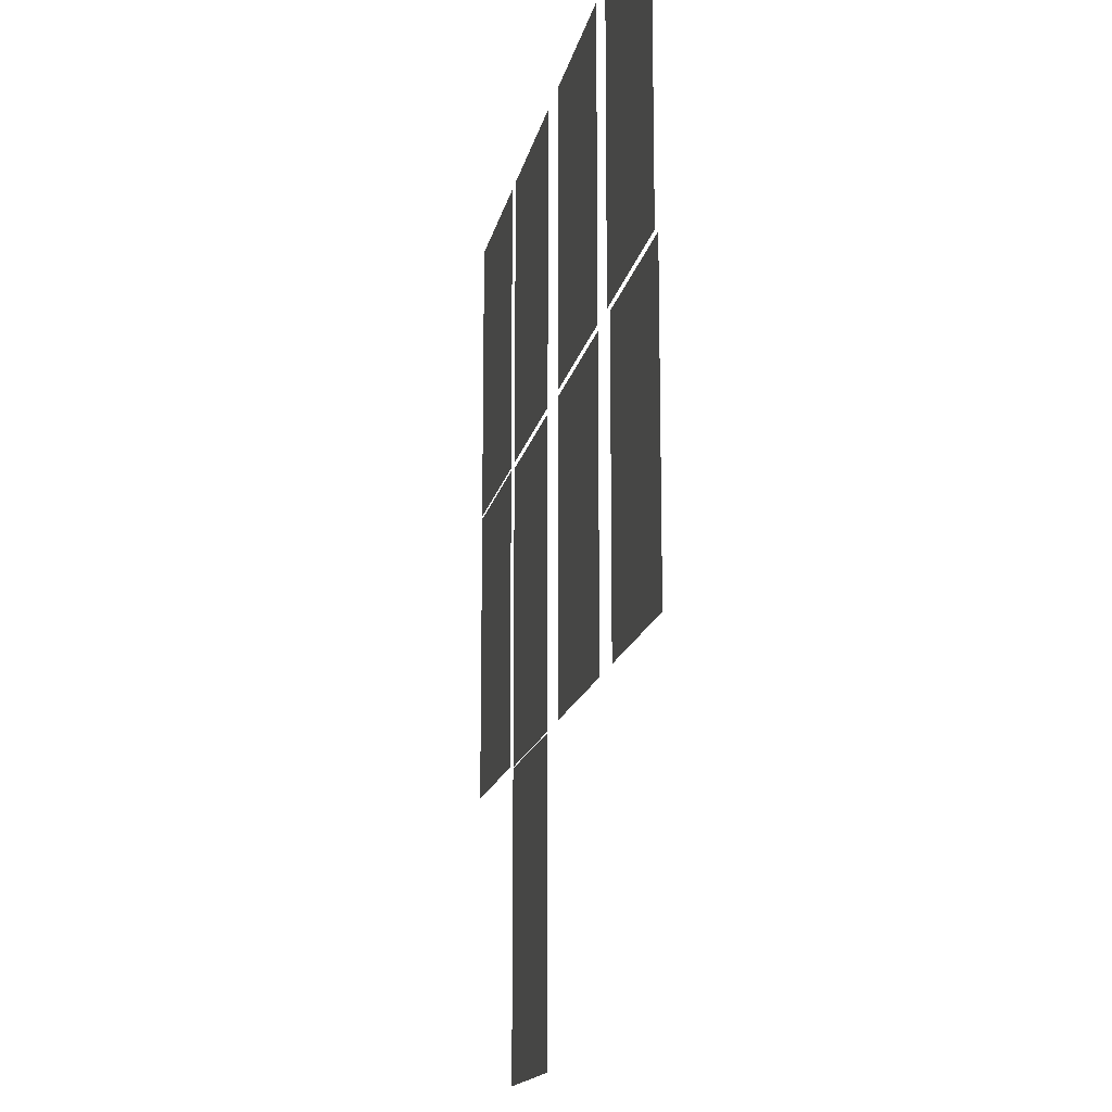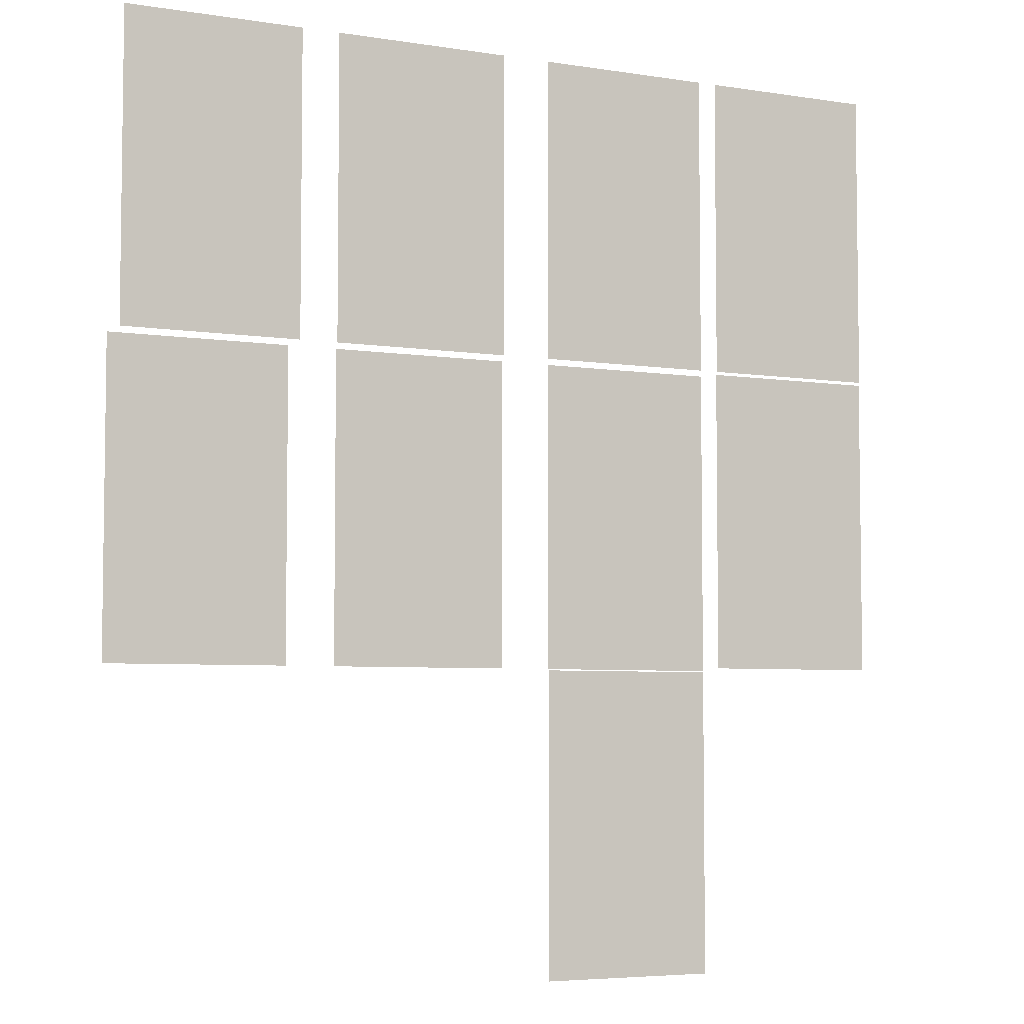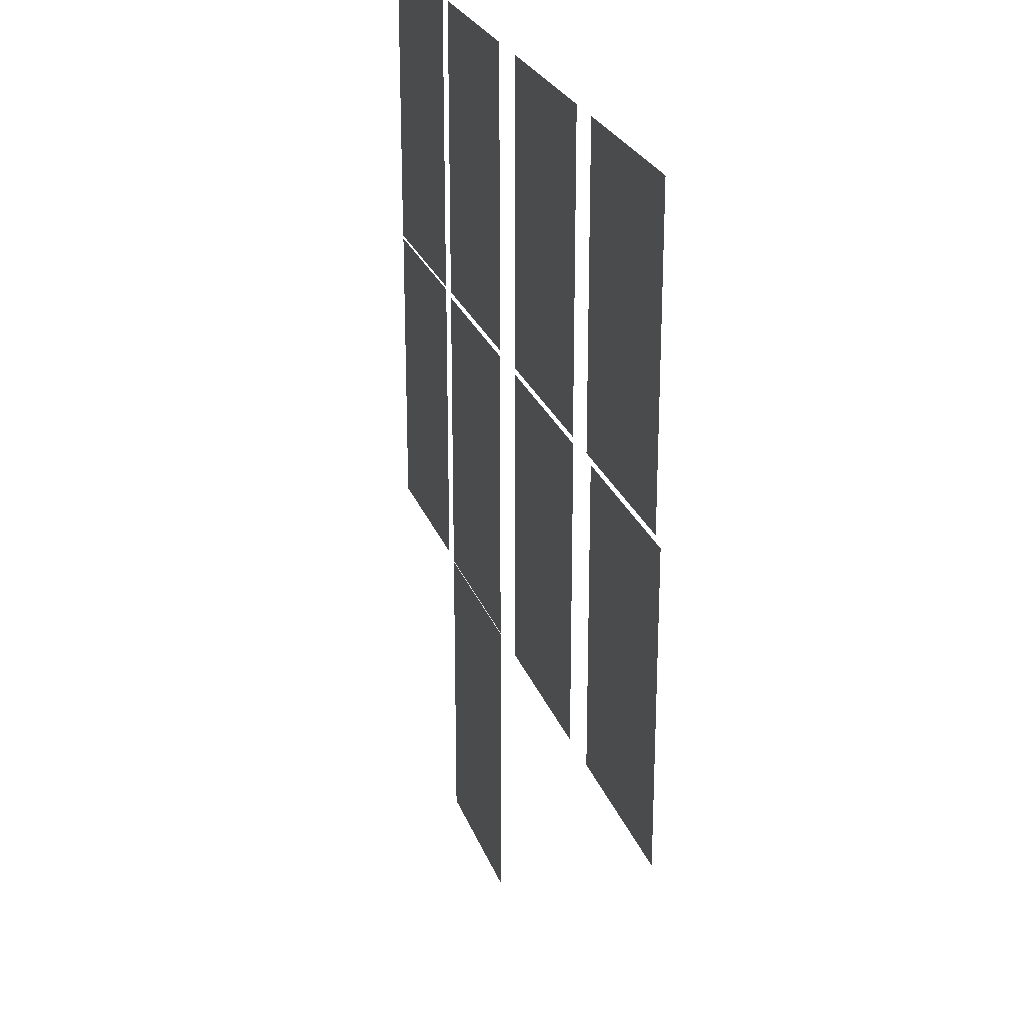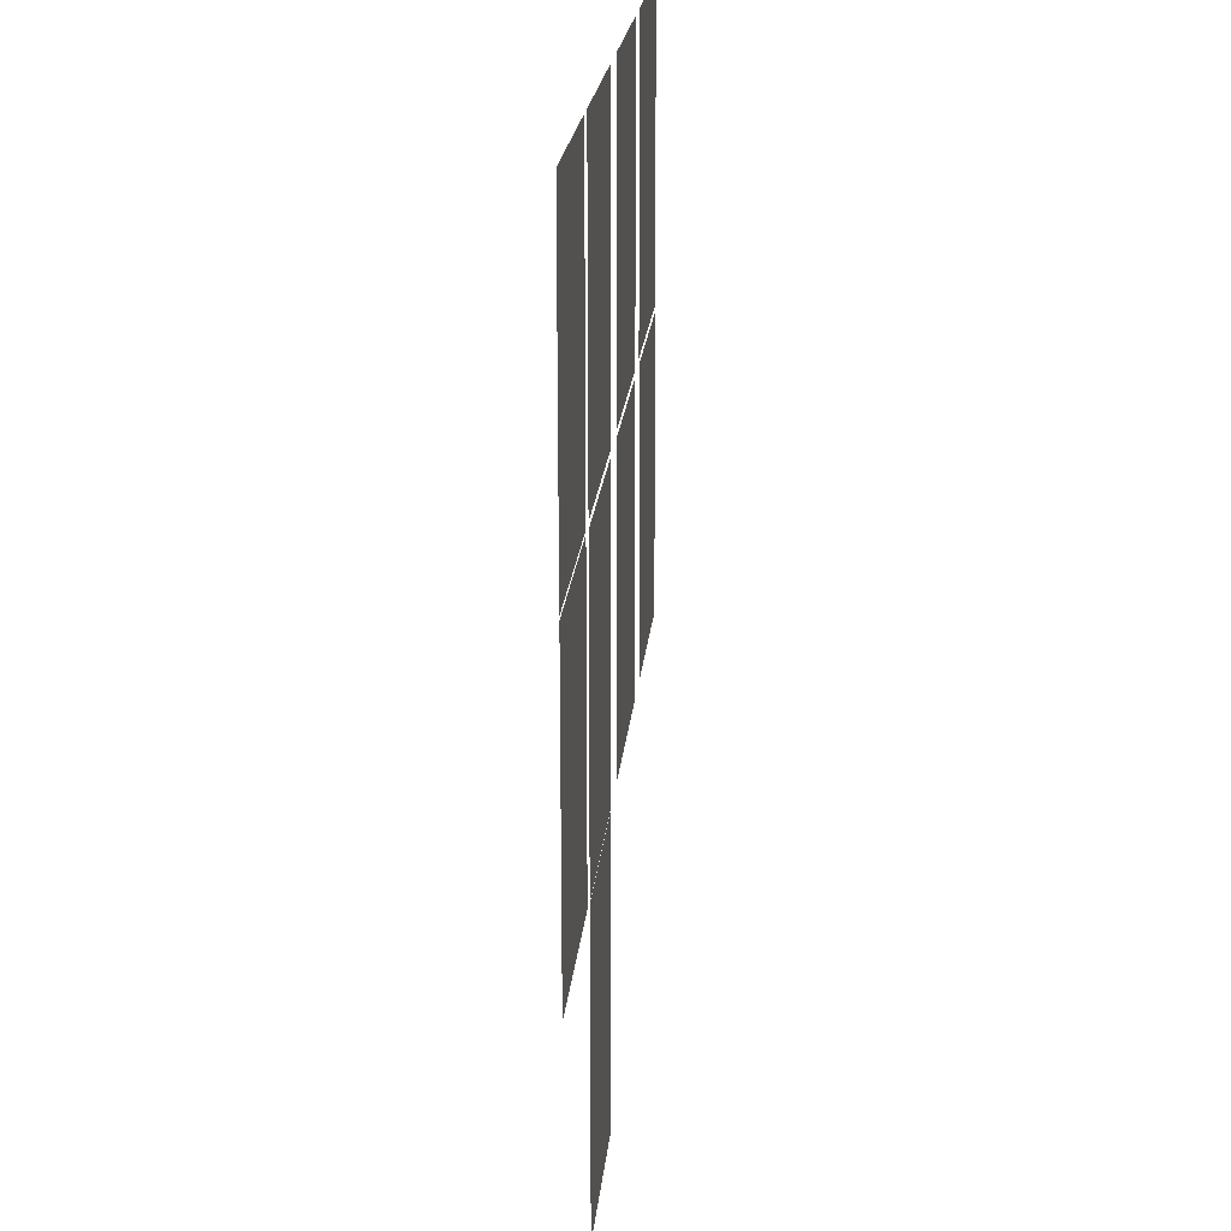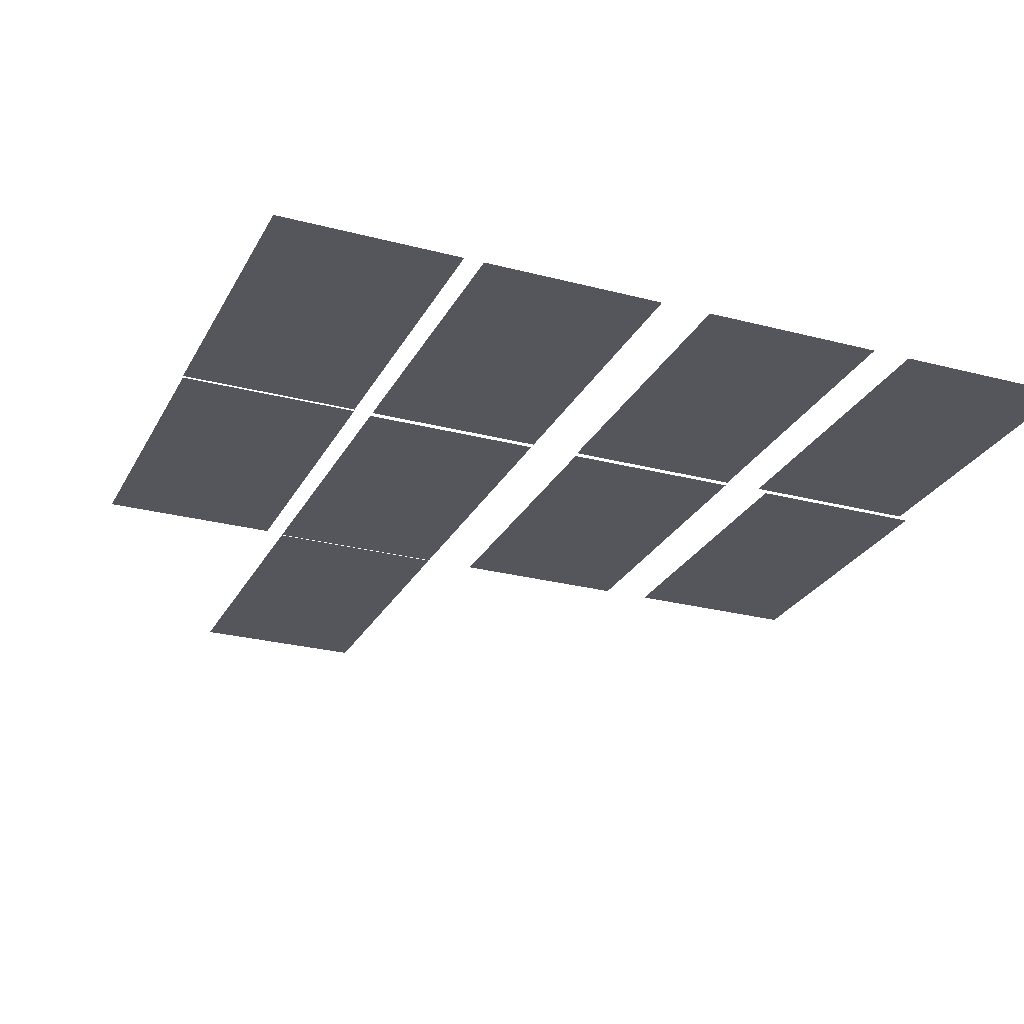
<metadata>
{"format":"obj","ext":"obj","renderer":"f3d","projection":"perspective","resolution":1024,"background":"white","views":[{"elev":-15.3,"azim":79.0,"up":"+Z"},{"elev":-5.2,"azim":153.4,"up":"+Z"},{"elev":24.6,"azim":73.1,"up":"+Z"},{"elev":20.7,"azim":-84.8,"up":"+Z"},{"elev":-26.2,"azim":-22.6,"up":"+Y"}]}
</metadata>
<code>
g default
v -4.327 -0 4.49
v 1.673 -0 4.49
v -4.327 0 -5.75
v 1.673 0 -5.75
g pPlane1
f 1 2 4 3
g default
v 3.323 -0 4.49
v 9.323 -0 4.49
v 3.323 0 -5.75
v 9.323 0 -5.75
g pasted__pPlane1 group
f 5 6 8 7
g default
v -18.69 -0 14.94
v -12.69 -0 14.94
v -18.69 0 4.701
v -12.69 0 4.701
g pasted__pPlane1 group1
f 9 10 12 11
g default
v -12.05 -0 4.49
v -6.045 -0 4.49
v -12.05 0 -5.75
v -6.045 0 -5.75
g pasted__pPlane1 group2
f 13 14 16 15
g default
v -4.371 -0 14.94
v 1.629 -0 14.94
v -4.371 0 4.701
v 1.629 0 4.701
g pasted__pasted__pPlane1 pasted__group1 group3
f 17 18 20 19
g default
v 2.917 -0 14.94
v 8.917 -0 14.94
v 2.917 0 4.701
v 8.917 0 4.701
g pasted__pasted__pPlane1 pasted__group1 group4
f 21 22 24 23
g default
v -18.66 -0 4.592
v -12.66 -0 4.592
v -18.66 0 -5.648
v -12.66 0 -5.648
g pasted__pasted__pPlane1 pasted__group1 group5
f 25 26 28 27
g default
v -12.05 -0 -5.793
v -6.045 -0 -5.793
v -12.05 0 -16.03
v -6.045 0 -16.03
g pasted__pasted__pPlane1 pasted__group1 group6
f 29 30 32 31
g default
v -12.05 -0 14.94
v -6.045 -0 14.94
v -12.05 0 4.701
v -6.045 0 4.701
g pasted__pasted__pPlane1 pasted__group1 group7
f 33 34 36 35

</code>
